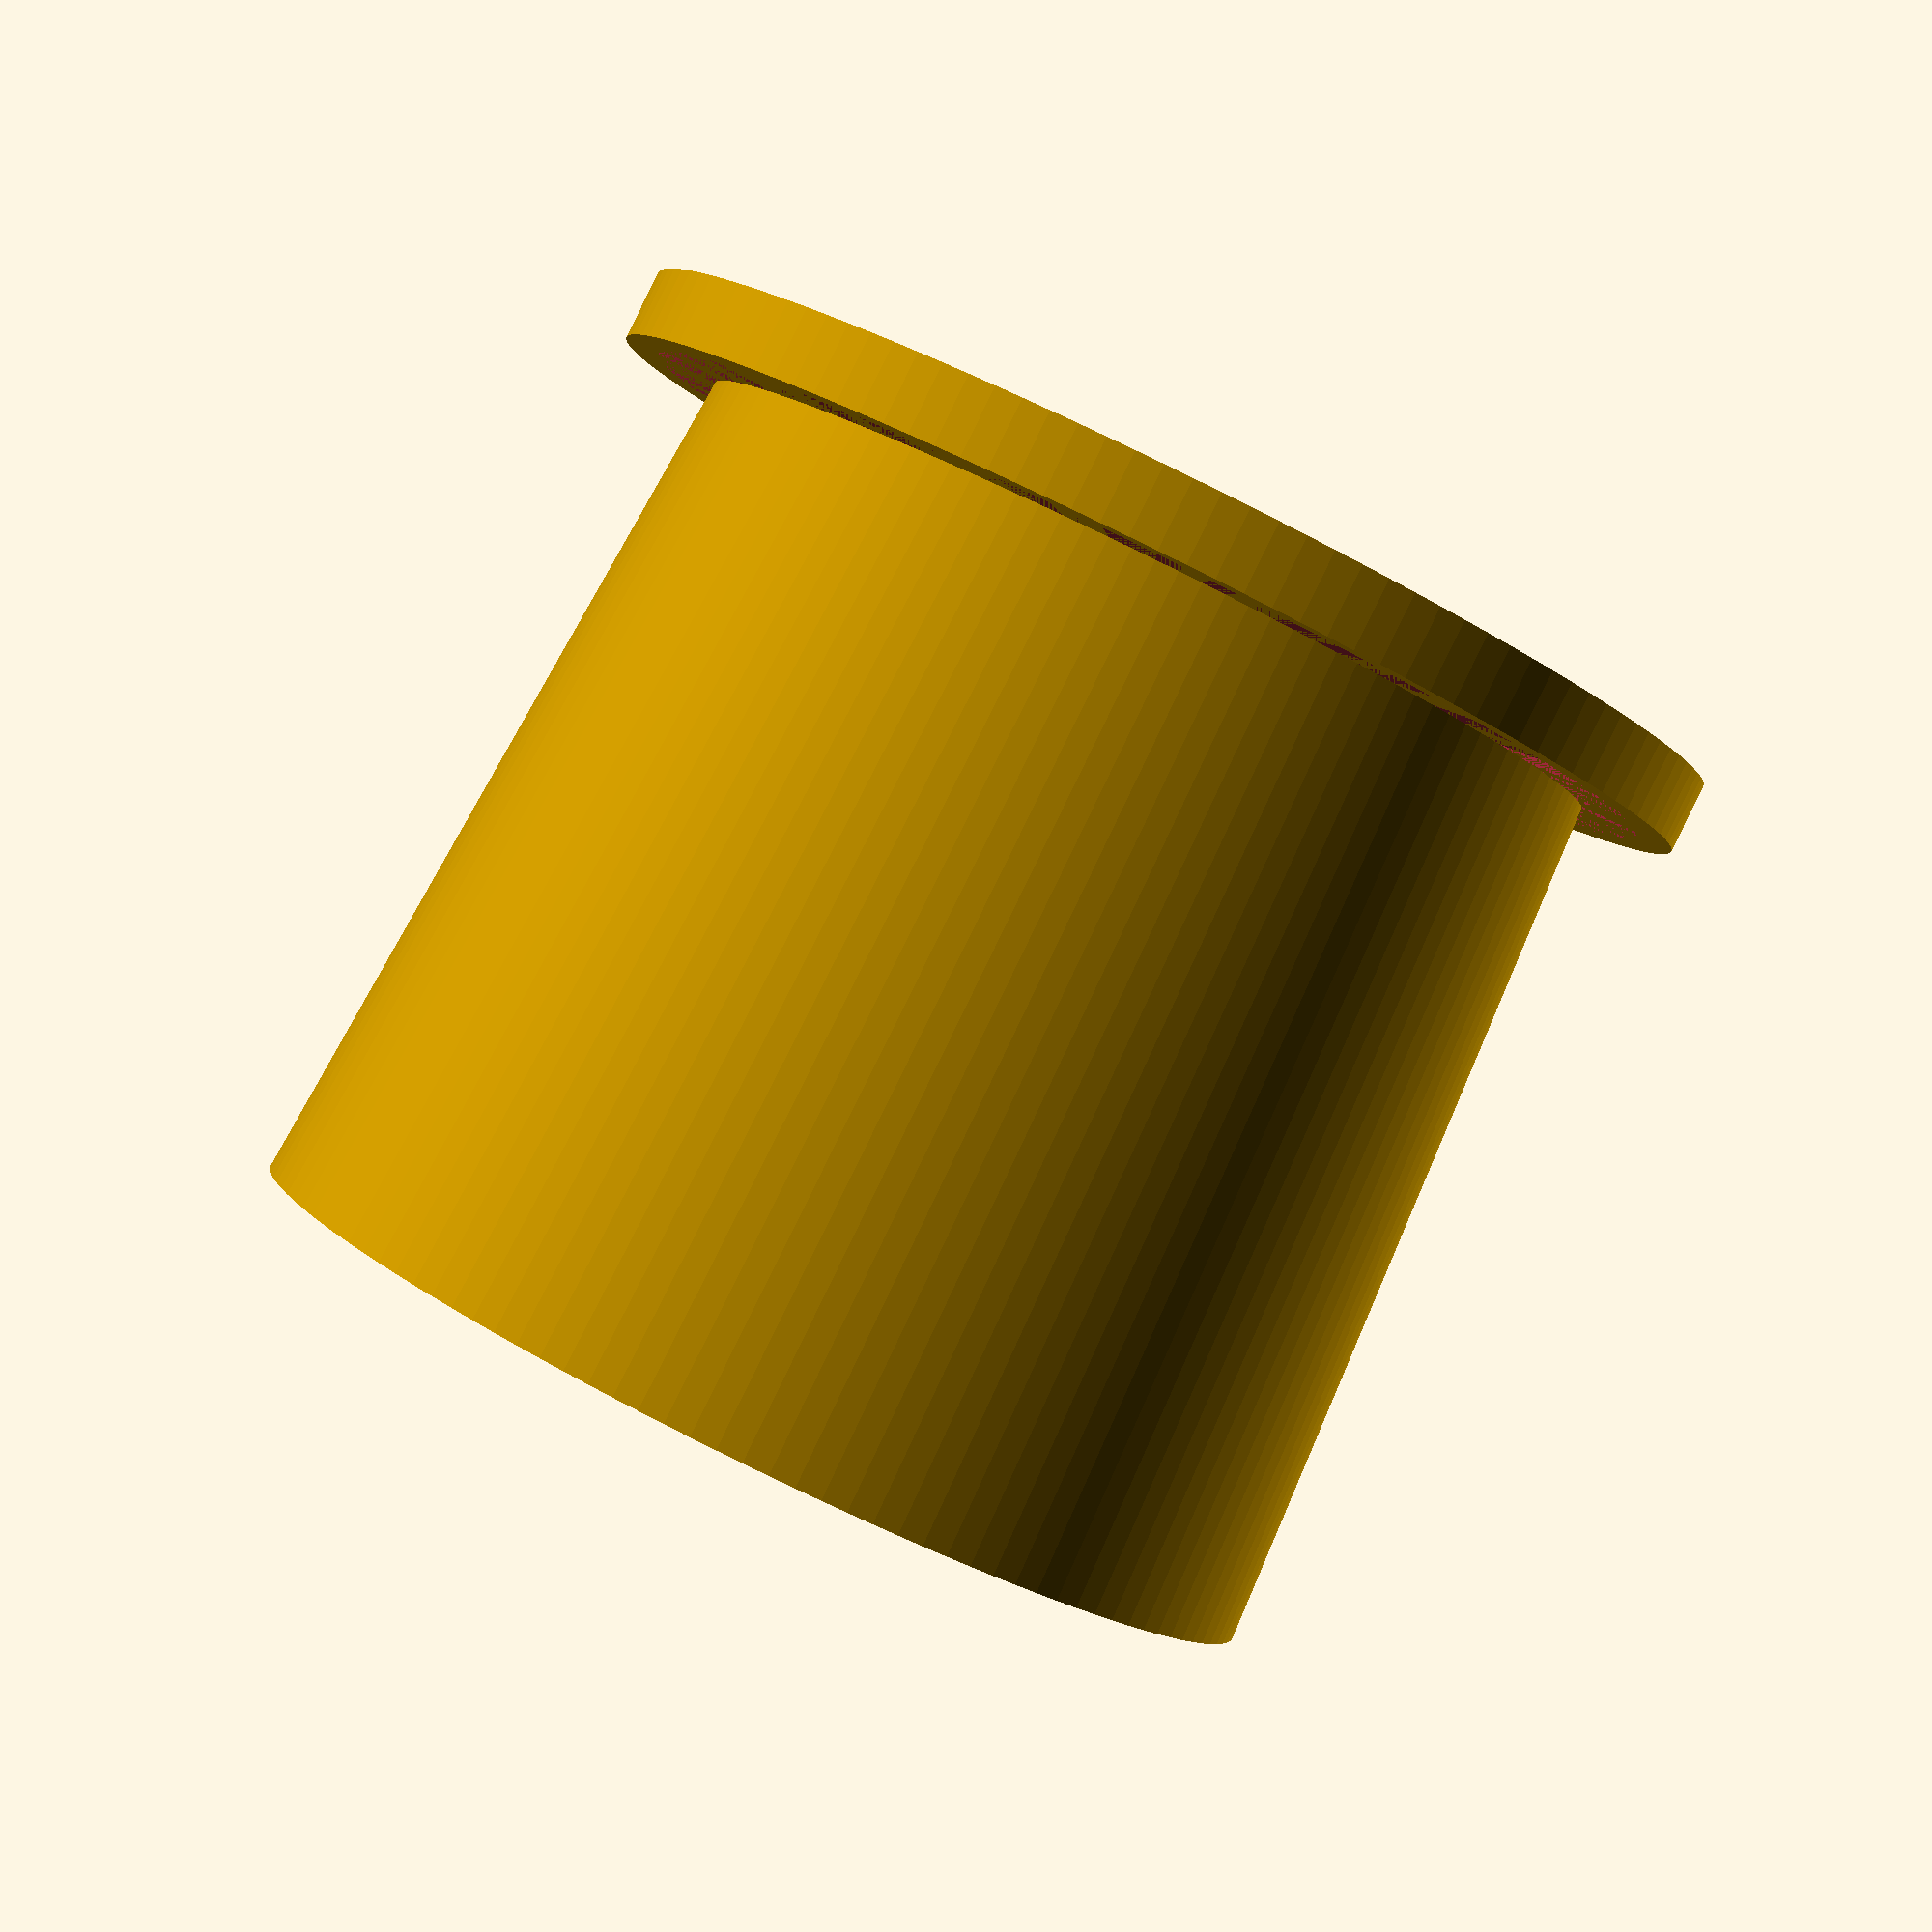
<openscad>
// ============================================================================
// Custom Plant Pot
// Purpose: Tapered pot with drainage; optional saucer.
// Units: millimetres (mm)
// ============================================================================

/* ----------------------------- USER PARAMETERS -------------------------------- */
outer_diameter = 120;     // pot outer diameter (mm)
pot_height = 100;         // pot height (mm)
wall_thickness = 3;       // wall thickness (mm)
drain_hole_count = 5;     // number of drainage holes
drain_hole_diameter = 8;  // drainage hole diameter (mm)
include_saucer = true;    // include matching saucer
clearance = 0.3;          // fit tolerance

/* ------------------------- Assertions & Limits ---------------------------- */
assert(outer_diameter > 0 && pot_height > 0, "pot dims > 0");
assert(wall_thickness >= 0, "wall_thickness ≥ 0");

/* ------------------------- Derived Measurements --------------------------- */
inner_diameter = outer_diameter - 2*wall_thickness;

/* ------------------------------ Modules ---------------------------------- */
module plant_pot() {
  // Tapered outer
  difference() {
    cylinder(d1=outer_diameter * 0.9, d2=outer_diameter, h=pot_height, $fn=128);

    // Hollow
    if (wall_thickness > 0) {
      translate([0,0,2])
        cylinder(d1=inner_diameter * 0.9, d2=inner_diameter, h=pot_height - 2, $fn=128);
    }

    // Drainage holes on bottom
    if (drain_hole_count > 0 && drain_hole_diameter > 0) {
      radius = (outer_diameter/2) * 0.5;
      for (i = [0:drain_hole_count-1]) {
        angle = 360/drain_hole_count * i;
        translate([radius * cos(angle), radius * sin(angle), -0.5])
          cylinder(d=drain_hole_diameter + clearance, h=3, $fn=48);
      }
    }
  }

  // Saucer
  if (include_saucer) {
    translate([0, 0, -8])
      difference() {
        cylinder(d=outer_diameter + 10, h=8, $fn=128);
        translate([0,0,2])
          cylinder(d=outer_diameter + 2, h=6, $fn=128);
      }
  }
}

/* --------------------------------- Call ---------------------------------- */
plant_pot();

/* ============================== HOW TO PRINT / ORIENT ============================== */
// Print orientation: Right-side up (bottom on build plate)
// Supports: None needed
// Layer height: 0.2-0.3mm
// Infill: 15-20% sufficient for planters
// Print speed: Normal (50mm/s)
// Post-processing: Test drainage holes are clear, drill if needed
</openscad>
<views>
elev=89.3 azim=46.5 roll=153.8 proj=p view=wireframe
</views>
